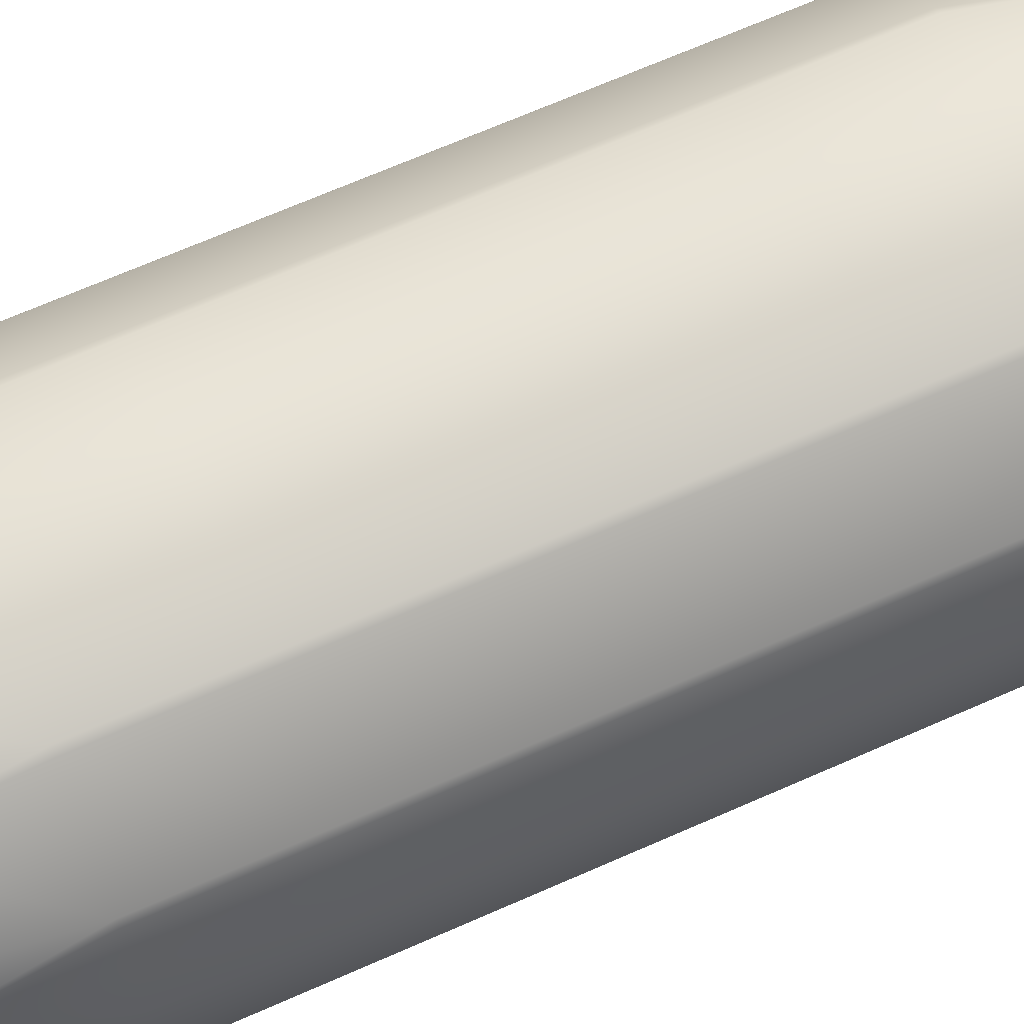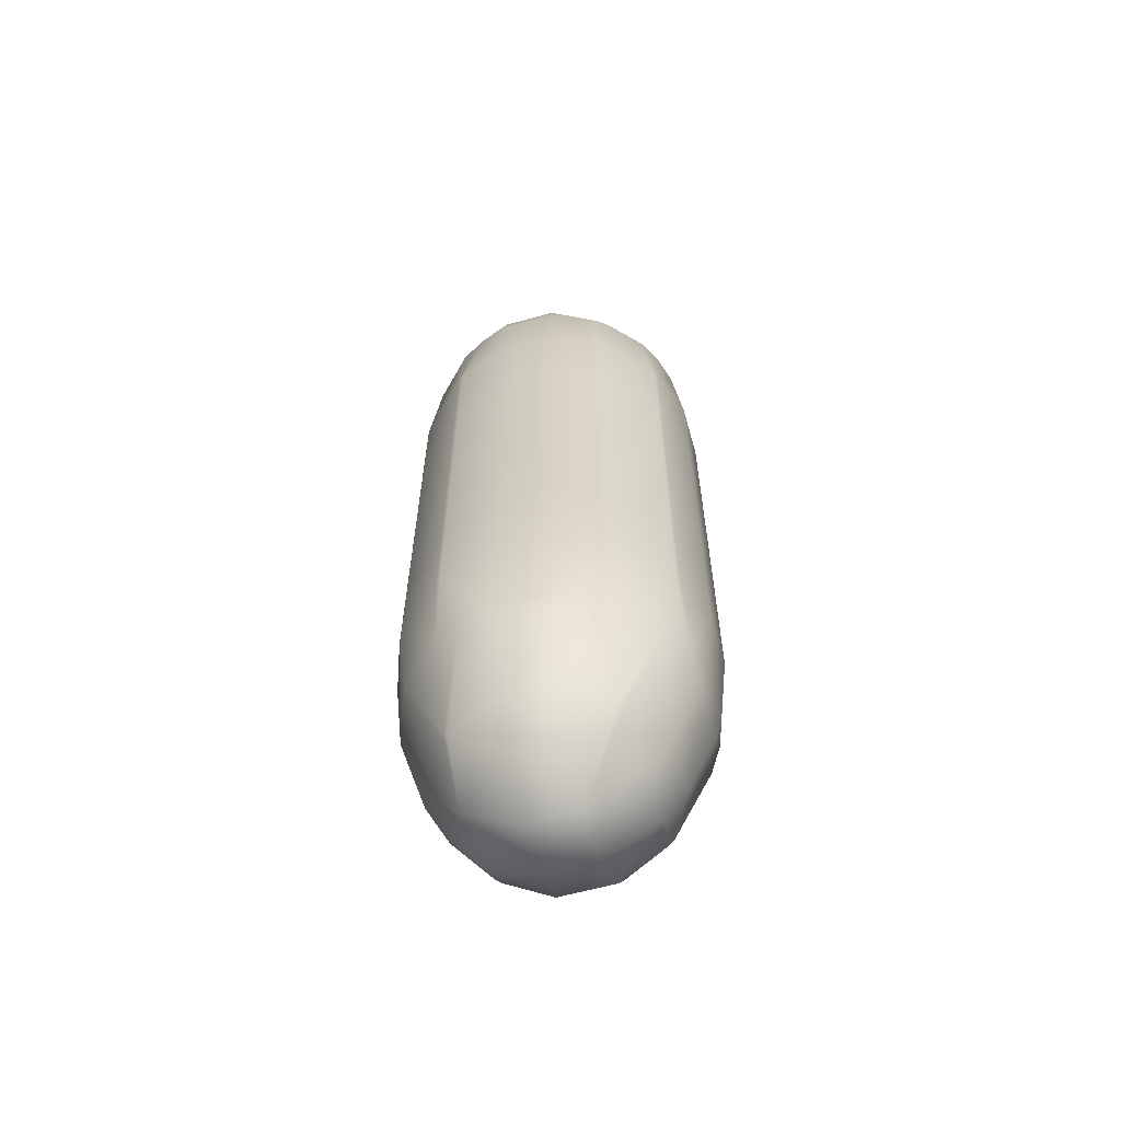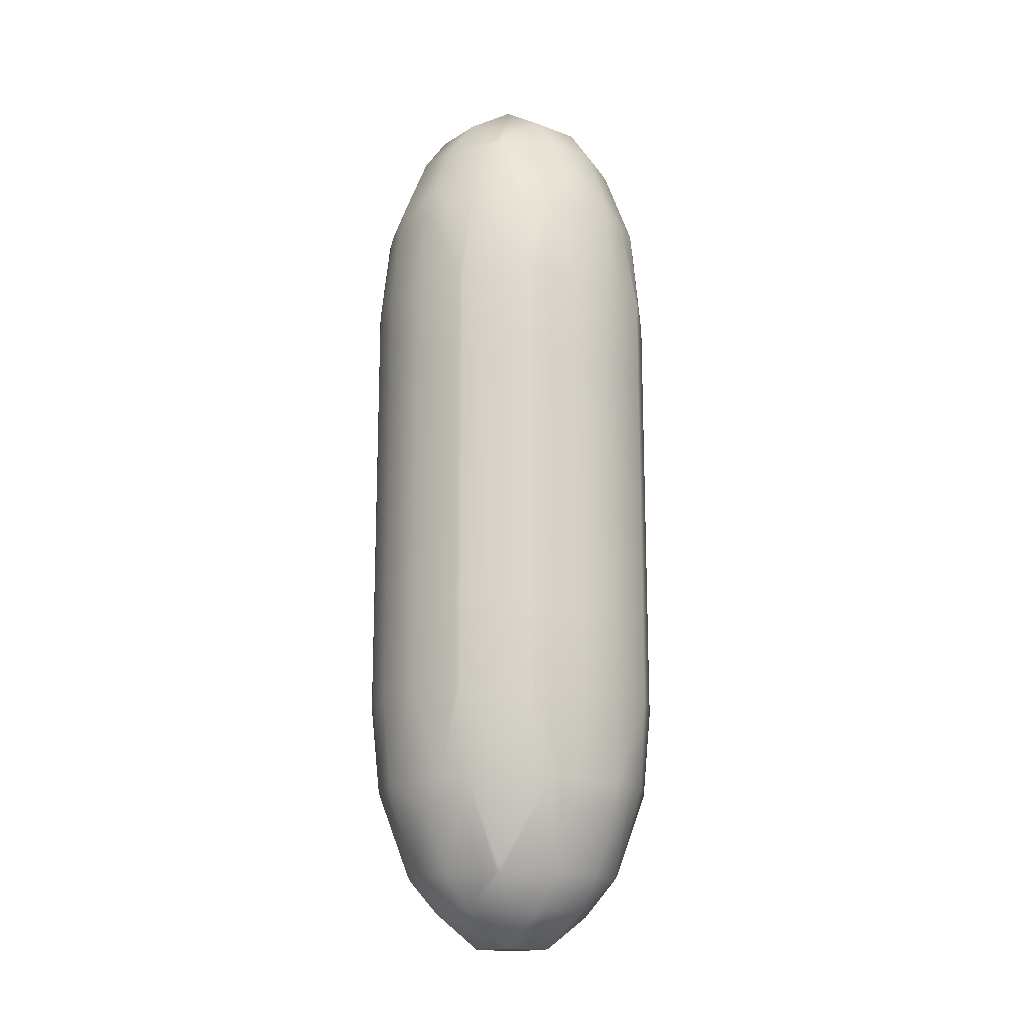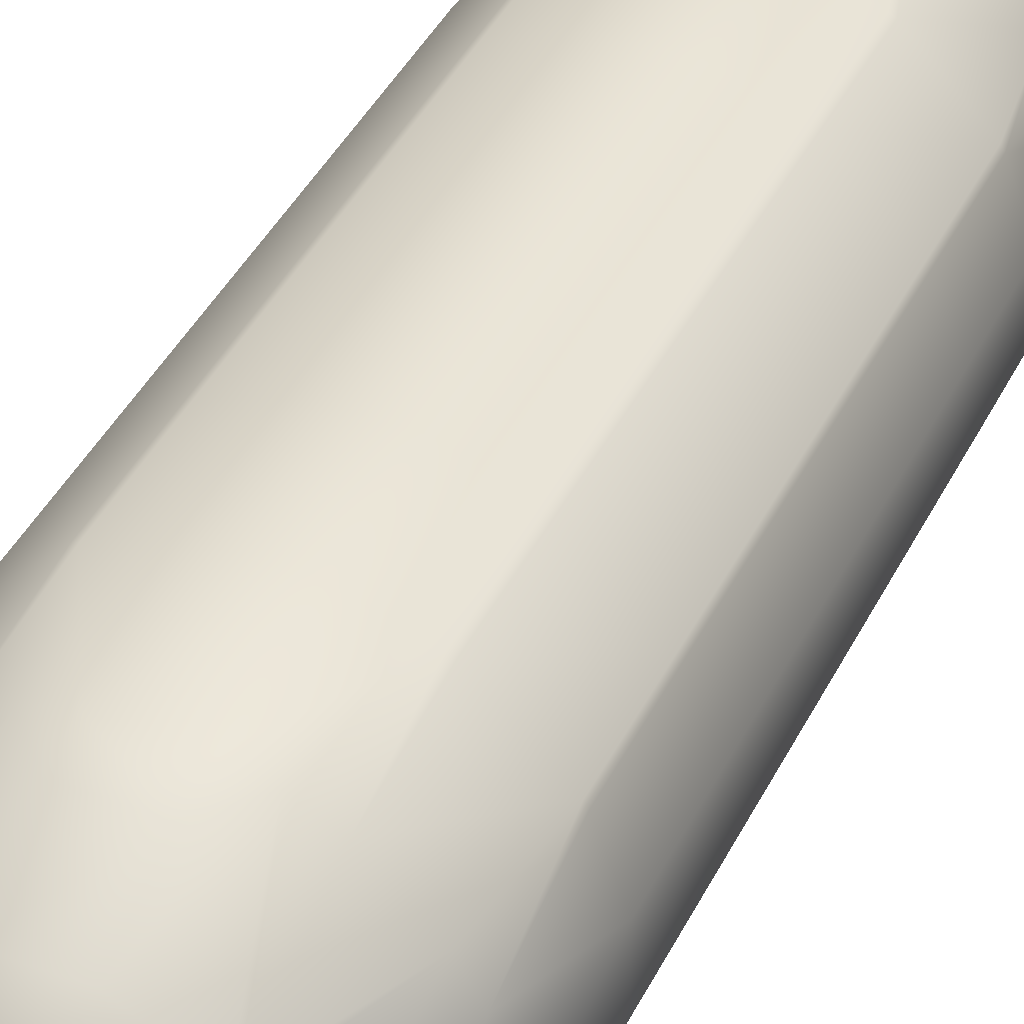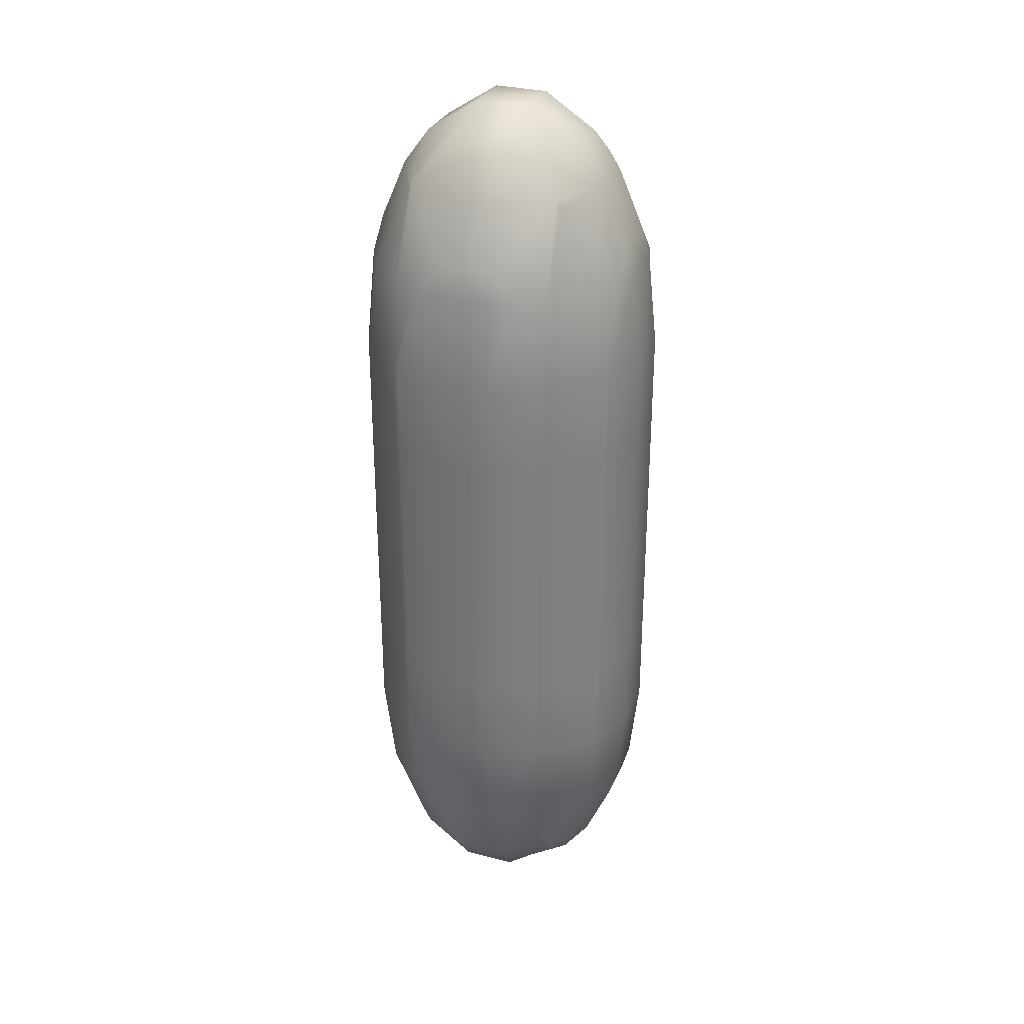
<metadata>
{"format":"obj","ext":"obj","renderer":"f3d","projection":"perspective","resolution":1024,"background":"white","views":[{"elev":64.2,"azim":65.5,"up":"+Z"},{"elev":-61.3,"azim":15.8,"up":"+Y"},{"elev":-16.4,"azim":-38.1,"up":"+Y"},{"elev":39.8,"azim":24.1,"up":"+Z"},{"elev":30.8,"azim":-159.6,"up":"+Y"}]}
</metadata>
<code>
o 融球
v -0.9812 3.259 -0.6
v -0.6 3.259 -0.9812
v -0.6 3.943 -0.9812
v -0.9812 3.943 -0.6
v -0.5666 3.259 -1
v -0.5666 3.943 -1
v -0.2 3.259 -1.133
v -0.2 3.943 -1.133
v 0.2 3.259 -1.133
v 0.2 3.943 -1.133
v 0.5666 3.259 -1
v 0.5666 3.943 -1
v 0.4026 4.627 -1
v 0.2 4.627 -1.06
v 0.6 3.943 -0.9812
v 0.6 4.627 -0.8957
v 0.9812 3.943 -0.6
v 0.8957 4.627 -0.6
v 1 3.943 -0.5666
v 1 4.627 -0.4026
v 1.133 3.943 -0.2
v 1.06 4.627 -0.2
v 1.133 3.943 0.2
v 1.06 4.627 0.2
v 1 3.943 0.5666
v 1 4.627 0.4026
v 0.9812 3.943 0.6
v 0.8957 4.627 0.6
v 0.6 5.269 0.6
v 0.6 5.311 0.5666
v 0.8014 5.311 0.2
v 1 4.849 0.2
v 0.5666 5.311 0.6
v 0.4026 4.627 1
v 0.2 4.849 1
v 0.2 5.311 0.8014
v 0.6 4.627 0.8957
v -0.2 4.849 1
v -0.2 5.311 0.8014
v -0.4026 4.627 1
v -0.6 4.627 0.8957
v -0.6 5.269 0.6
v -0.5666 5.311 0.6
v -0.8957 4.627 0.6
v -1 4.627 0.4026
v -1 4.849 0.2
v -0.8014 5.311 0.2
v -0.6 5.311 0.5666
v -1.06 4.627 0.2
v -1.06 4.627 -0.2
v -1 4.849 -0.2
v -1 4.627 -0.4026
v -0.8957 4.627 -0.6
v -0.6 5.269 -0.6
v -0.6 5.311 -0.5666
v -0.8014 5.311 -0.2
v -0.5666 5.311 -0.6
v -0.4026 4.627 -1
v -0.2 4.849 -1
v -0.2 5.311 -0.8014
v -0.6 4.627 -0.8957
v 0.2 5.311 -0.8014
v 0.2 4.849 -1
v -0.2 4.627 -1.06
v 0.2 5.585 -0.6
v -0.2 5.585 -0.6
v 0.5666 5.311 -0.6
v 0.6 5.311 -0.5666
v 0.6 5.585 -0.2
v 0.2 5.849 -0.2
v 0.8014 5.311 -0.2
v 0.6 5.585 0.2
v 0.2 5.849 0.2
v -0.2 5.849 0.2
v -0.2 5.849 -0.2
v -0.6 5.585 0.2
v -0.6 5.585 -0.2
v -0.2 5.585 0.6
v 0.2 5.585 0.6
v 0.6 5.269 -0.6
v -1 3.943 -0.5666
v -1.133 3.943 0.2
v -1.133 3.943 -0.2
v -1.133 3.259 0.2
v -1.133 3.259 -0.2
v -1 3.259 -0.5666
v -1 3.943 0.5666
v -1 3.259 0.5666
v -1.133 2.575 0.2
v -1 2.575 0.5666
v -1.133 1.891 0.2
v -1 1.891 0.5666
v -0.9812 1.891 0.6
v -0.9812 2.575 0.6
v -0.6 2.575 0.9812
v -0.6 1.891 0.9812
v -0.5666 1.891 1
v -0.5666 2.575 1
v -0.2 2.575 1.133
v -0.2 1.891 1.133
v 0.2 1.891 1.133
v 0.2 2.575 1.133
v 0.5666 1.891 1
v 0.5666 2.575 1
v 0.6 2.575 0.9812
v 0.6 1.891 0.9812
v 0.9812 1.891 0.6
v 0.9812 2.575 0.6
v 1 2.575 0.5666
v 1 1.891 0.5666
v 1.133 1.891 0.2
v 1.133 2.575 0.2
v 1.133 2.575 -0.2
v 1.133 1.891 -0.2
v 1 2.575 -0.5666
v 1 1.891 -0.5666
v 0.9812 1.891 -0.6
v 0.9812 2.575 -0.6
v 0.6 2.575 -0.9812
v 0.6 1.891 -0.9812
v 0.5666 1.891 -1
v 0.5666 2.575 -1
v 0.2 2.575 -1.133
v 0.2 1.891 -1.133
v -0.2 2.575 -1.133
v -0.2 1.891 -1.133
v -0.5666 1.891 -1
v -0.5666 2.575 -1
v -0.6 2.575 -0.9812
v -0.6 1.891 -0.9812
v -0.9812 1.891 -0.6
v -0.9812 2.575 -0.6
v -1 2.575 -0.5666
v -1 1.891 -0.5666
v -1.133 1.891 -0.2
v -1.133 2.575 -0.2
v -1.133 1.208 -0.2
v -1 1.208 -0.5666
v -1.133 1.208 0.2
v -1.133 0.5237 0.2
v -1.133 0.5237 -0.2
v -1 1.208 0.5666
v -1 0.5237 0.5666
v -0.9812 0.5237 0.6
v -0.9812 1.208 0.6
v -0.6 1.208 0.9812
v -0.6 0.5237 0.9812
v -0.5666 0.5237 1
v -0.5666 1.208 1
v -0.2 1.208 1.133
v -0.2 0.5237 1.133
v 0.2 0.5237 1.133
v 0.2 1.208 1.133
v 0.5666 0.5237 1
v 0.5666 1.208 1
v 0.6 1.208 0.9812
v 0.6 0.5237 0.9812
v 0.4026 -0.1601 1
v 0.6 -0.1601 0.8957
v 0.8957 -0.1601 0.6
v 0.9812 0.5237 0.6
v 1 0.5237 0.5666
v 1 -0.1601 0.4026
v 1.06 -0.1601 0.2
v 1.133 0.5237 0.2
v 1.133 0.5237 -0.2
v 1.06 -0.1601 -0.2
v 1.133 1.208 0.2
v 1.133 1.208 -0.2
v 1 1.208 -0.5666
v 1 0.5237 -0.5666
v 0.9812 0.5237 -0.6
v 0.9812 1.208 -0.6
v 0.6 1.208 -0.9812
v 0.6 0.5237 -0.9812
v 0.5666 0.5237 -1
v 0.5666 1.208 -1
v 0.2 1.208 -1.133
v 0.2 0.5237 -1.133
v -0.2 1.208 -1.133
v -0.2 0.5237 -1.133
v 0.2 -0.1601 -1.06
v -0.2 -0.1601 -1.06
v -0.4026 -0.1601 -1
v -0.5666 0.5237 -1
v -0.6 0.5237 -0.9812
v -0.6 -0.1601 -0.8957
v -0.8957 -0.1601 -0.6
v -0.9812 0.5237 -0.6
v -1 0.5237 -0.5666
v -1 -0.1601 -0.4026
v -1.06 -0.1601 -0.2
v -1 -0.3827 -0.2
v -1.06 -0.1601 0.2
v -1 -0.3827 0.2
v -0.8014 -0.8439 0.2
v -0.8014 -0.8439 -0.2
v -1 -0.1601 0.4026
v -0.8957 -0.1601 0.6
v -0.6 -0.8027 0.6
v -0.6 -0.8439 0.5666
v -0.5666 -0.8439 0.6
v -0.6 -0.1601 0.8957
v -0.4026 -0.1601 1
v -0.2 -0.3827 1
v -0.2 -0.8439 0.8014
v 0.2 -0.8439 0.8014
v 0.2 -0.3827 1
v 0.2 -0.1601 1.06
v -0.2 -0.1601 1.06
v 0.2 -1.119 0.6
v -0.2 -1.119 0.6
v 0.5666 -0.8439 0.6
v 0.6 -0.8439 0.5666
v 0.6 -1.119 0.2
v 0.2 -1.383 0.2
v 0.8014 -0.8439 0.2
v 0.8014 -0.8439 -0.2
v 0.6 -1.119 -0.2
v 0.6 -0.8439 -0.5666
v 0.5666 -0.8439 -0.6
v 0.2 -1.119 -0.6
v 0.2 -1.383 -0.2
v -0.2 -1.119 -0.6
v -0.2 -1.383 -0.2
v 0.2 -0.8439 -0.8014
v -0.2 -0.8439 -0.8014
v -0.5666 -0.8439 -0.6
v 0.2 -0.3827 -1
v -0.2 -0.3827 -1
v 0.6 -0.8027 -0.6
v 0.6 -0.1601 -0.8957
v 0.4026 -0.1601 -1
v 0.8957 -0.1601 -0.6
v -0.2 -1.383 0.2
v -0.6 -1.119 -0.2
v -0.6 -1.119 0.2
v 1 -0.3827 -0.2
v 1 -0.1601 -0.4026
v 1 -0.3827 0.2
v 0.6 -0.8027 0.6
v -0.6 -0.8439 -0.5666
v -0.9812 1.208 -0.6
v -0.6 -0.8027 -0.6
v -0.6 1.208 -0.9812
v -0.5666 1.208 -1
v 1 1.208 0.5666
v 0.9812 1.208 0.6
v 0.9812 3.259 -0.6
v 0.6 3.259 -0.9812
v 1 3.259 -0.5666
v 1.133 3.259 0.2
v 1.133 3.259 -0.2
v 1 3.259 0.5666
v 0.9812 3.259 0.6
v 0.5666 3.259 1
v 0.6 3.259 0.9812
v 0.5666 3.943 1
v 0.6 3.943 0.9812
v 0.2 3.259 1.133
v 0.2 3.943 1.133
v -0.2 3.259 1.133
v -0.2 3.943 1.133
v -0.5666 3.259 1
v -0.5666 3.943 1
v -0.6 3.259 0.9812
v -0.6 3.943 0.9812
v -0.9812 3.259 0.6
v -0.9812 3.943 0.6
v -0.2 4.627 1.06
v 0.2 4.627 1.06
v 1 4.849 -0.2
f 4 3 2 1
f 2 3 6 5
f 6 8 7 5
f 7 8 10 9
f 9 10 12 11
f 10 14 13 12
f 13 16 15 12
f 15 16 18 17
f 18 20 19 17
f 19 20 22 21
f 21 22 24 23
f 24 26 25 23
f 25 26 28 27
f 31 30 29 28
f 26 32 31 28
f 29 30 33
f 33 36 35 34
f 37 29 33 34
f 39 38 35 36
f 43 42 41 40
f 38 39 43 40
f 41 42 44
f 47 46 45 44
f 42 48 47 44
f 45 46 49
f 46 51 50 49
f 51 52 50
f 56 55 54 53
f 52 51 56 53
f 54 55 57
f 57 60 59 58
f 61 54 57 58
f 63 59 60 62
f 64 59 63 14
f 60 66 65 62
f 62 65 67
f 70 69 68 67
f 65 70 67
f 68 69 71
f 71 69 72 31
f 69 70 73 72
f 70 75 74 73
f 75 77 76 74
f 76 77 56 47
f 74 76 48 43
f 78 74 43
f 73 74 78 79
f 68 80 67
f 65 66 75 70
f 59 64 58
f 66 60 57
f 54 61 53
f 77 55 56
f 81 52 53 4
f 49 50 83 82
f 82 83 85 84
f 83 81 86 85
f 88 87 82 84
f 90 88 84 89
f 92 90 89 91
f 94 90 92 93
f 96 95 94 93
f 98 95 96 97
f 100 99 98 97
f 102 99 100 101
f 104 102 101 103
f 106 105 104 103
f 108 105 106 107
f 110 109 108 107
f 112 109 110 111
f 114 113 112 111
f 116 115 113 114
f 118 115 116 117
f 120 119 118 117
f 122 119 120 121
f 124 123 122 121
f 126 125 123 124
f 128 125 126 127
f 130 129 128 127
f 132 129 130 131
f 134 133 132 131
f 136 133 134 135
f 135 134 138 137
f 91 135 137 139
f 139 137 141 140
f 143 142 139 140
f 145 142 143 144
f 147 146 145 144
f 149 146 147 148
f 151 150 149 148
f 153 150 151 152
f 155 153 152 154
f 157 156 155 154
f 159 157 154 158
f 161 157 159 160
f 163 162 161 160
f 165 162 163 164
f 167 166 165 164
f 166 169 168 165
f 171 170 169 166
f 173 170 171 172
f 175 174 173 172
f 177 174 175 176
f 179 178 177 176
f 181 180 178 179
f 183 181 179 182
f 185 181 183 184
f 187 186 185 184
f 189 186 187 188
f 191 190 189 188
f 141 190 191 192
f 191 193 192
f 192 193 195 194
f 195 193 197 196
f 199 198 195 196
f 201 200 199 196
f 200 201 202
f 204 203 200 202
f 206 205 204 202
f 208 205 206 207
f 210 205 208 209
f 209 208 158
f 206 212 211 207
f 207 211 213
f 216 215 214 213
f 211 216 213
f 214 215 217
f 215 219 218 217
f 219 220 218
f 219 223 222 221
f 220 219 221
f 225 224 222 223
f 222 224 227 226
f 227 224 228
f 227 230 229 226
f 233 232 231 221
f 226 229 233 221
f 231 232 234
f 229 182 233
f 235 225 223 216
f 237 236 225 235
f 222 226 221
f 231 220 221
f 234 239 238 218
f 220 231 234 218
f 238 239 167
f 218 238 240 217
f 216 223 219 215
f 214 241 213
f 212 235 216 211
f 205 210 204
f 212 206 202
f 237 235 212 202
f 201 237 202
f 200 203 199
f 237 201 196
f 197 236 237 196
f 242 236 197
f 195 198 194
f 190 138 243 189
f 188 244 242 197
f 193 191 188 197
f 242 244 228
f 243 245 186 189
f 187 244 188
f 186 245 246 185
f 184 230 227 228
f 244 187 184 228
f 183 230 184
f 229 230 183 182
f 182 179 176 233
f 176 175 232 233
f 232 175 172 234
f 172 171 239 234
f 240 238 167 164
f 168 247 162 165
f 163 240 164
f 162 247 248 161
f 160 241 214 217
f 240 163 160 217
f 159 241 160
f 158 208 207 213
f 241 159 158 213
f 154 152 209 158
f 152 151 210 209
f 148 147 203 204
f 203 147 144 199
f 144 143 198 199
f 198 143 140 194
f 140 141 192 194
f 133 86 1 132
f 138 134 131 243
f 245 130 127 246
f 127 126 180 246
f 180 126 124 178
f 178 124 121 177
f 119 250 249 118
f 174 120 117 173
f 249 251 115 118
f 117 116 170 173
f 170 116 114 169
f 113 253 252 112
f 169 114 111 168
f 252 254 109 112
f 111 110 247 168
f 109 254 255 108
f 247 110 107 248
f 107 106 156 248
f 105 257 256 104
f 257 259 258 256
f 27 259 257 255
f 258 261 260 256
f 261 263 262 260
f 262 263 265 264
f 265 267 266 264
f 266 267 269 268
f 263 270 40 265
f 271 270 263 261
f 34 271 261 258
f 156 106 103 155
f 256 260 102 104
f 103 101 153 155
f 260 262 99 102
f 101 100 150 153
f 150 100 97 149
f 264 266 95 98
f 97 96 146 149
f 95 266 268 94
f 146 96 93 145
f 89 136 135 91
f 142 92 91 139
f 84 85 136 89
f 87 45 49 82
f 56 51 46 47
f 48 76 47
f 44 45 87 269
f 267 41 44 269
f 48 42 43
f 39 78 43
f 40 41 267 265
f 35 38 270 271
f 79 78 39 36
f 35 271 34
f 79 36 33
f 259 37 34 258
f 72 73 79 33
f 30 72 33
f 32 272 71 31
f 29 37 28
f 72 30 31
f 254 25 27 255
f 32 26 24
f 23 25 254 252
f 22 272 32 24
f 253 21 23 252
f 251 19 21 253
f 71 272 20 18
f 80 68 71 18
f 17 19 251 249
f 16 80 18
f 250 15 17 249
f 67 80 16 13
f 63 62 67 13
f 14 63 13
f 123 9 11 122
f 8 64 14 10
f 125 7 9 123
f 3 61 58 6
f 129 2 5 128
f 86 81 4 1
f 53 61 3 4
f 58 64 8 6
f 12 15 250 11
f 50 52 81 83
f 77 75 66 57
f 55 77 57
f 20 272 22
f 269 87 88 268
f 270 38 40
f 28 37 259 27
f 1 2 129 132
f 5 7 125 128
f 11 250 119 122
f 85 86 133 136
f 115 251 253 113
f 268 88 90 94
f 99 262 264 98
f 255 257 105 108
f 131 130 245 243
f 246 180 181 185
f 121 120 174 177
f 137 138 190 141
f 225 236 242 228
f 224 225 228
f 239 171 166 167
f 93 92 142 145
f 210 151 148 204
f 248 156 157 161

</code>
